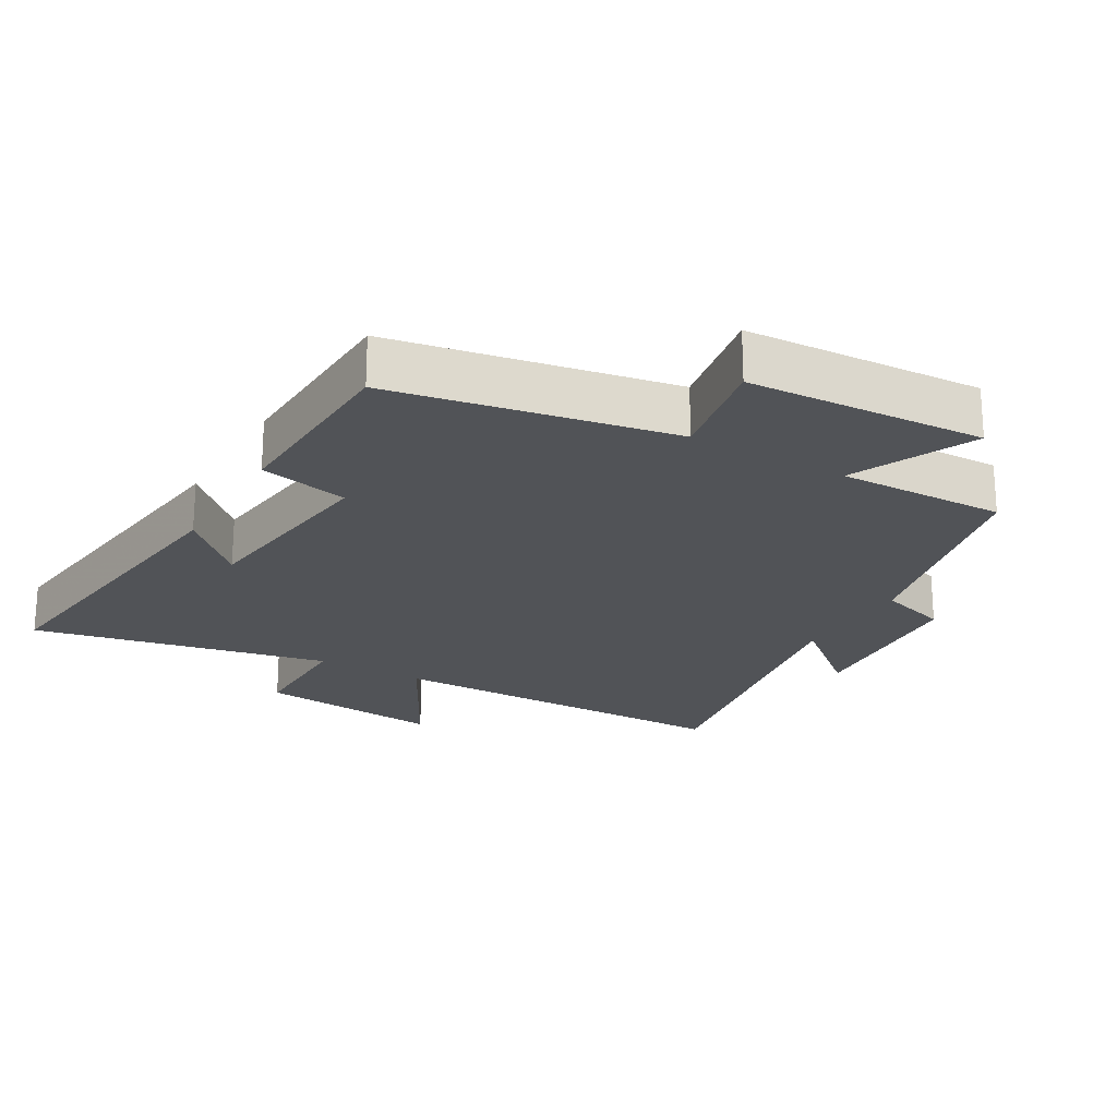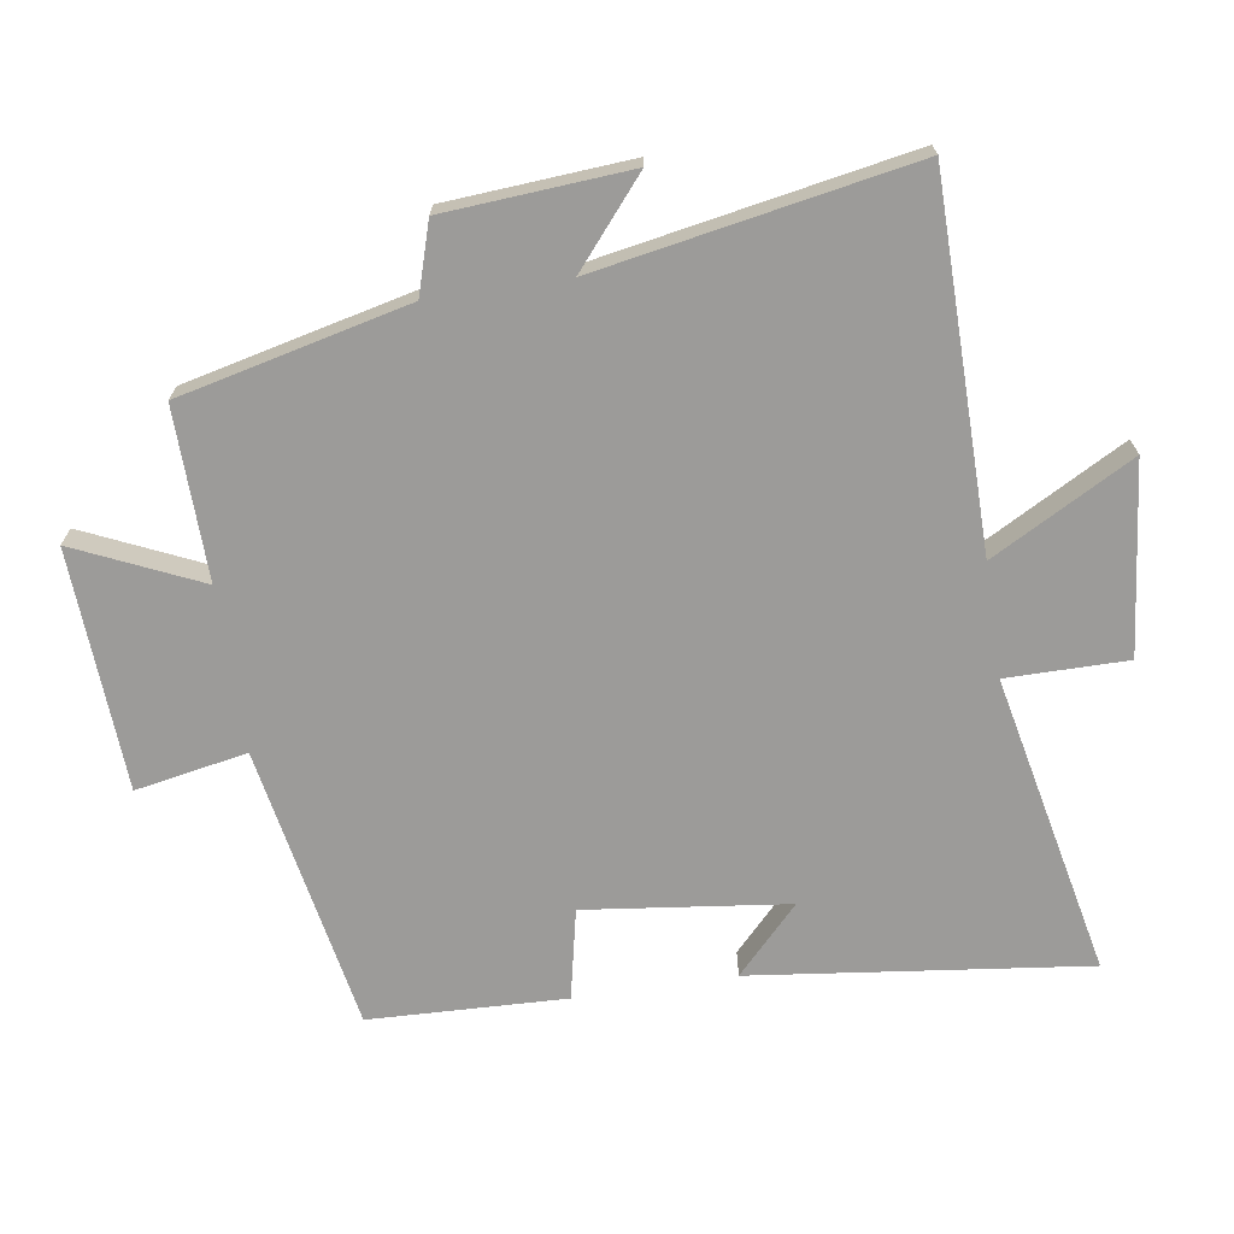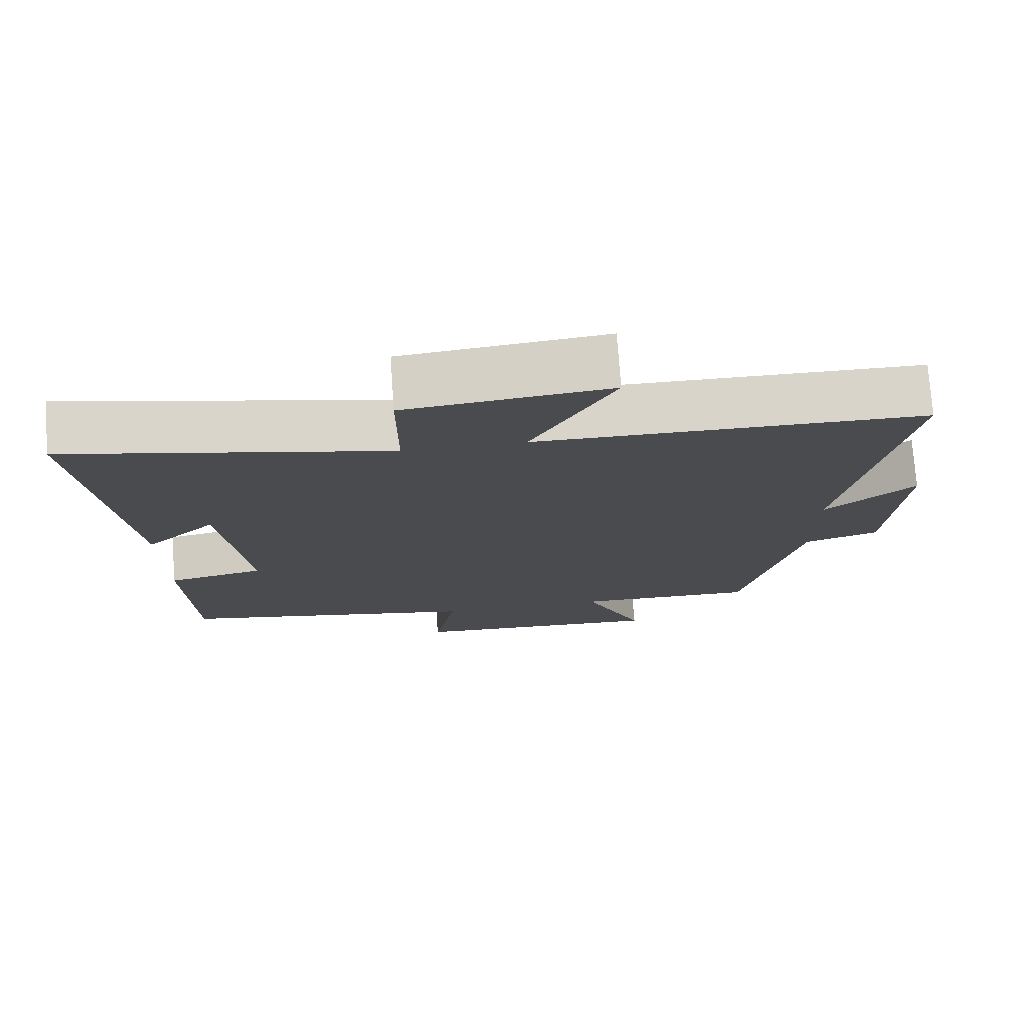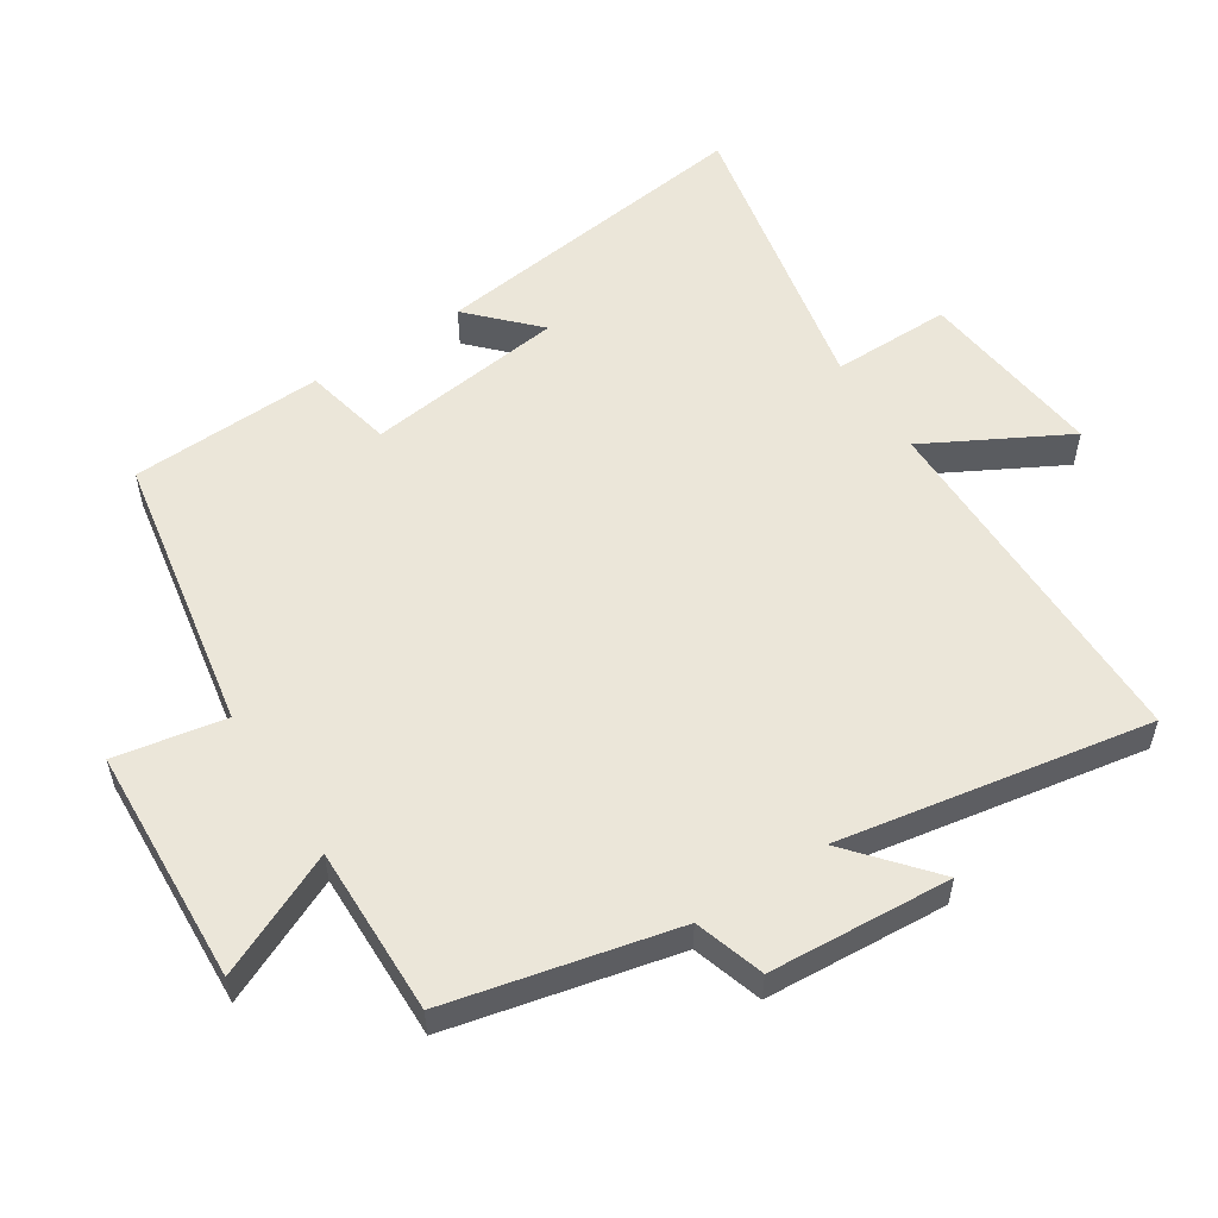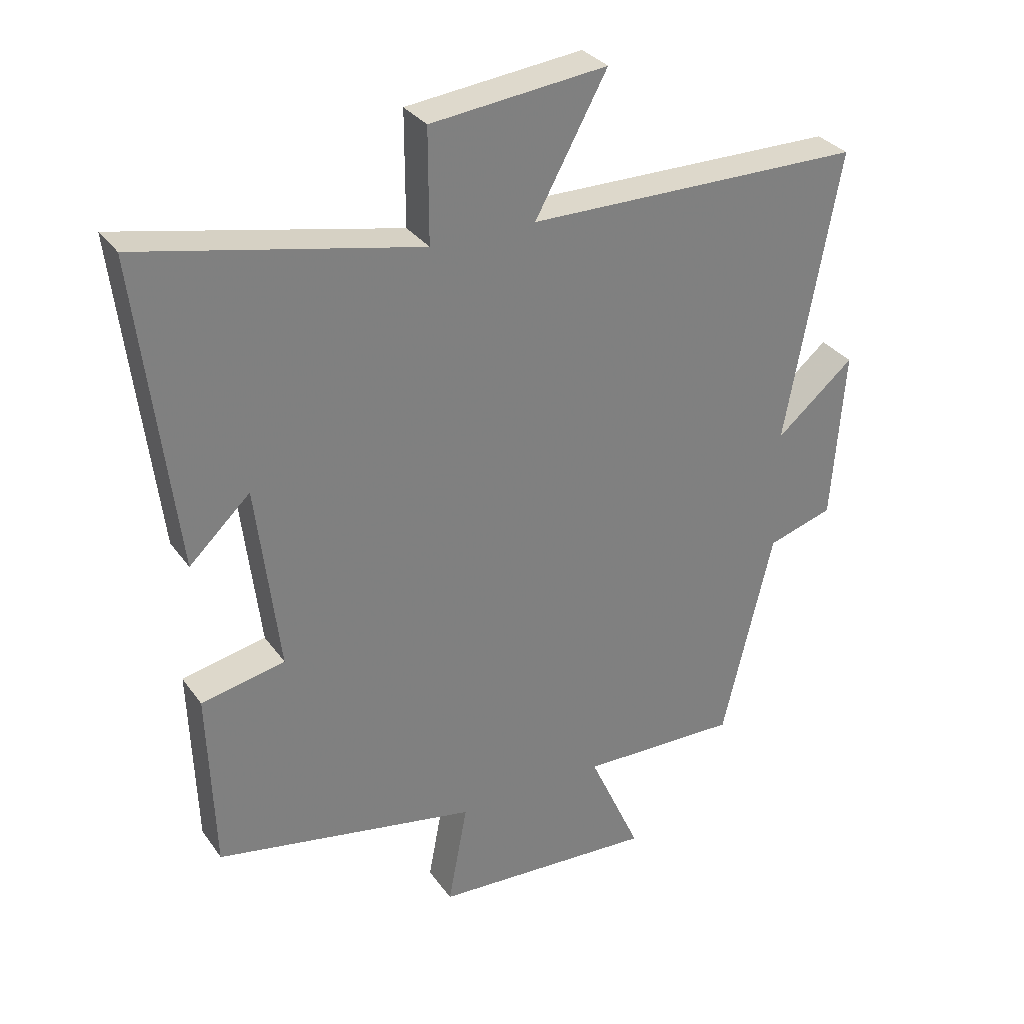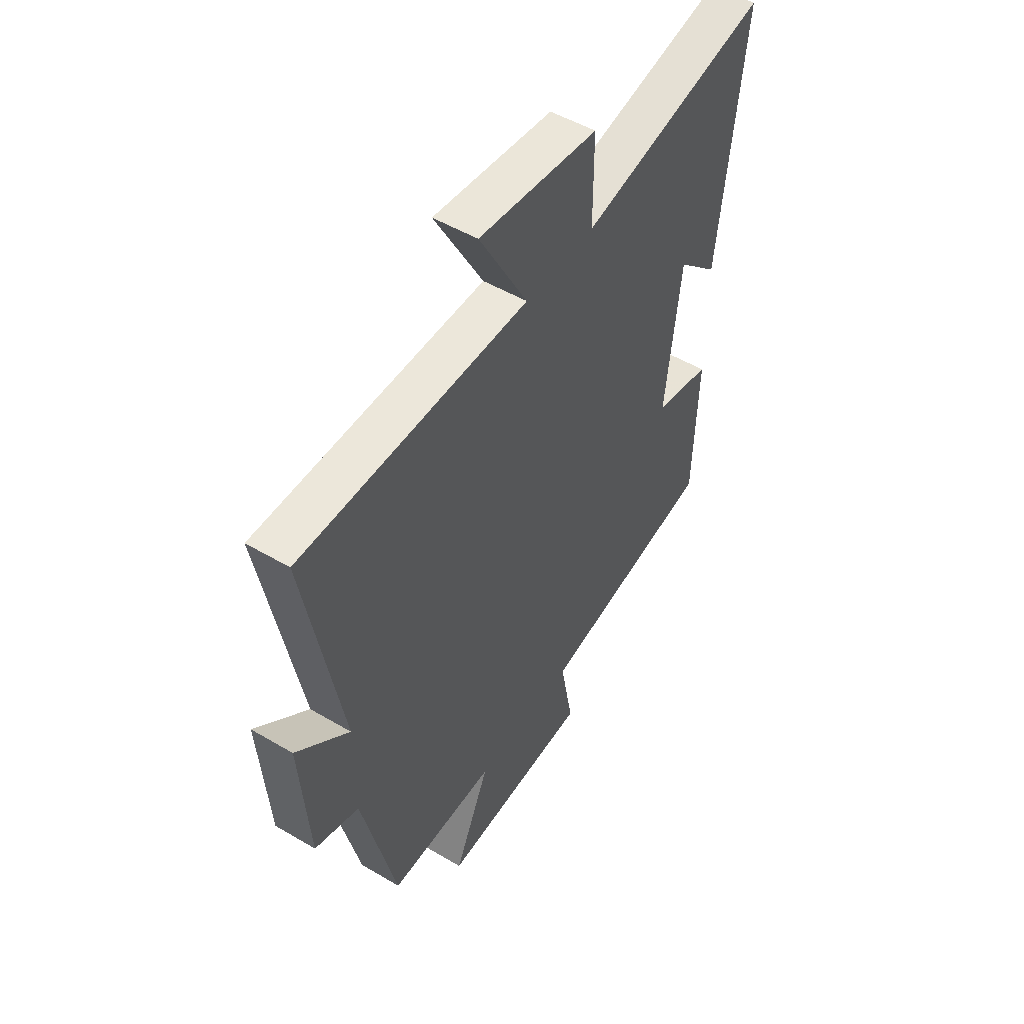
<metadata>
{"format":"obj","ext":"obj","renderer":"f3d","projection":"perspective","resolution":1024,"background":"white","views":[{"elev":-22.1,"azim":149.8,"up":"+Y"},{"elev":-69.8,"azim":-81.4,"up":"+Y"},{"elev":75.3,"azim":175.9,"up":"+Z"},{"elev":55.4,"azim":-123.2,"up":"+Y"},{"elev":31.5,"azim":150.7,"up":"+Z"},{"elev":50.7,"azim":-57.1,"up":"+Z"}]}
</metadata>
<code>
v -0.42 0.07 -0.506
v -0.5 0.07 -0.169
v -0.604 0.07 -0.137
v -0.624 0.07 0.135
v -0.5 0.07 0.031
v -0.585 0.07 0.495
v -0.05 0.07 0.5
v -0.164 0.07 0.708
v 0.116 0.07 0.678
v 0.116 0.07 0.5
v 0.559 0.07 0.594
v 0.5 0.07 0.101
v 0.403 0.07 0.193
v 0.367 0.07 -0.105
v 0.5 0.07 -0.133
v 0.49 0.07 -0.422
v 0.072 0.07 -0.5
v 0.103 0.07 -0.664
v -0.251 0.07 -0.684
v -0.168 0.07 -0.5
v -0.42 0 -0.506
v -0.5 0 -0.169
v -0.604 0 -0.137
v -0.624 0 0.135
v -0.5 0 0.031
v -0.585 0 0.495
v -0.05 0 0.5
v -0.164 0 0.708
v 0.116 0 0.678
v 0.116 0 0.5
v 0.559 0 0.594
v 0.5 0 0.101
v 0.403 0 0.193
v 0.367 0 -0.105
v 0.5 0 -0.133
v 0.49 0 -0.422
v 0.072 0 -0.5
v 0.103 0 -0.664
v -0.251 0 -0.684
v -0.168 0 -0.5
f 17 18 19 20
f 15 16 17 20
f 14 15 20 1
f 13 14 1 2
f 10 11 12 13
f 10 13 2 3
f 7 8 9 10
f 5 6 7 10
f 5 10 3
f 3 4 5
f 40 39 38 37
f 40 37 36 35
f 21 40 35 34
f 22 21 34 33
f 33 32 31 30
f 23 22 33 30
f 30 29 28 27
f 30 27 26 25
f 23 30 25
f 25 24 23
f 1 21 22 2
f 2 22 23 3
f 3 23 24 4
f 4 24 25 5
f 5 25 26 6
f 6 26 27 7
f 7 27 28 8
f 8 28 29 9
f 9 29 30 10
f 10 30 31 11
f 11 31 32 12
f 12 32 33 13
f 13 33 34 14
f 14 34 35 15
f 15 35 36 16
f 16 36 37 17
f 17 37 38 18
f 18 38 39 19
f 19 39 40 20
f 20 40 21 1

</code>
